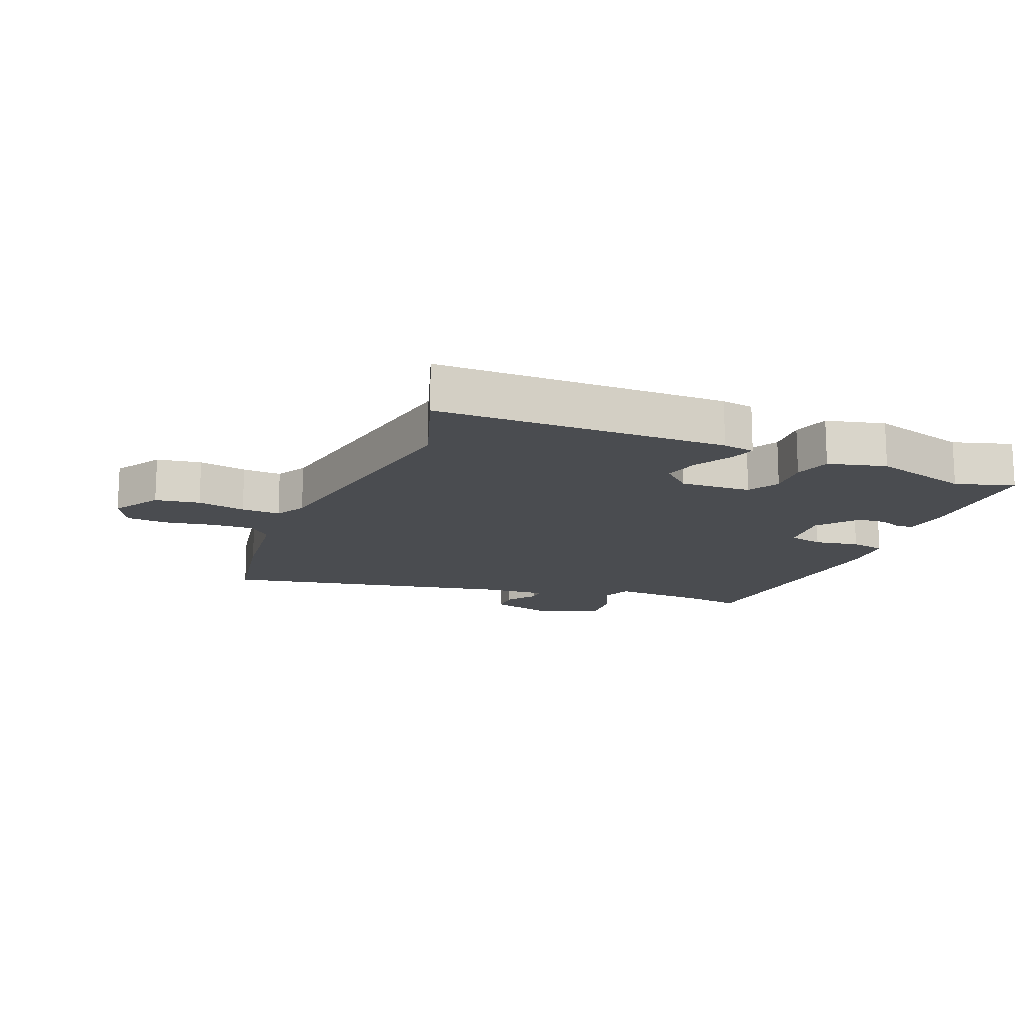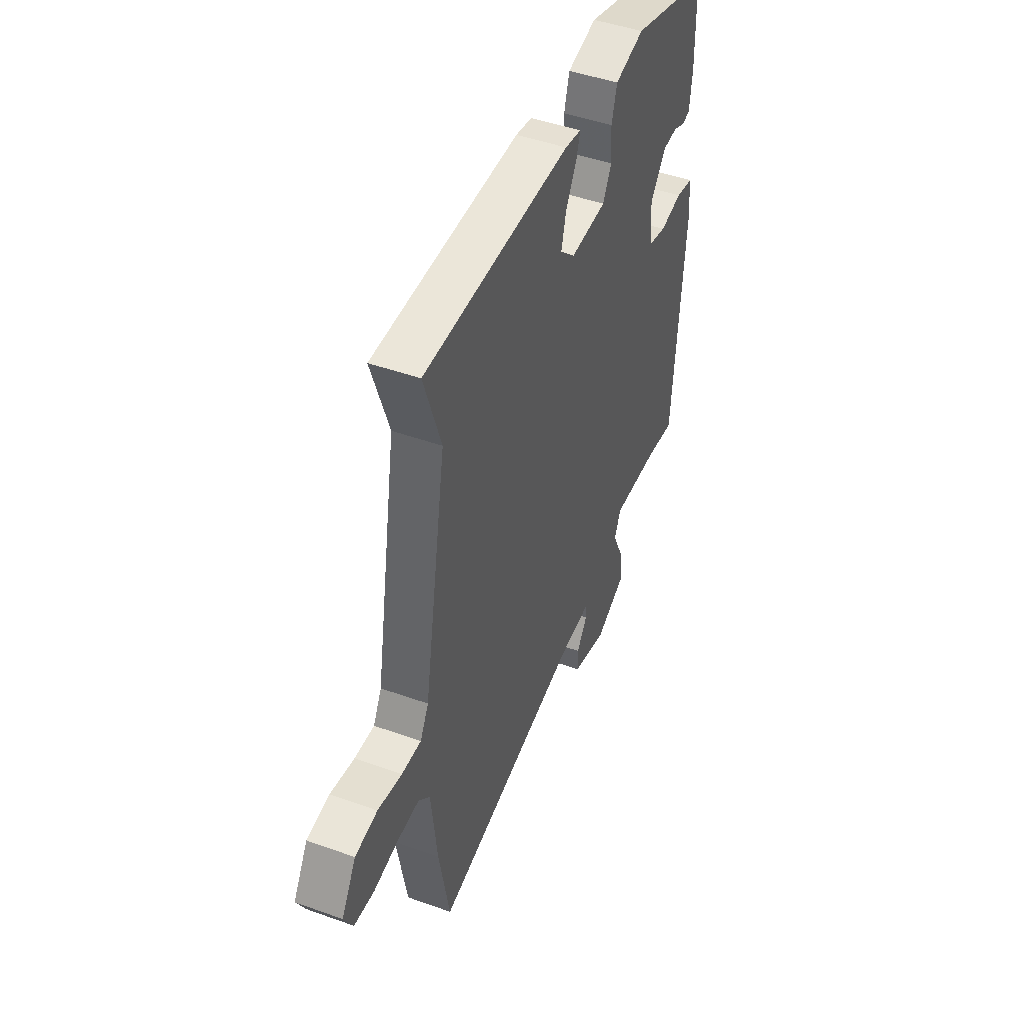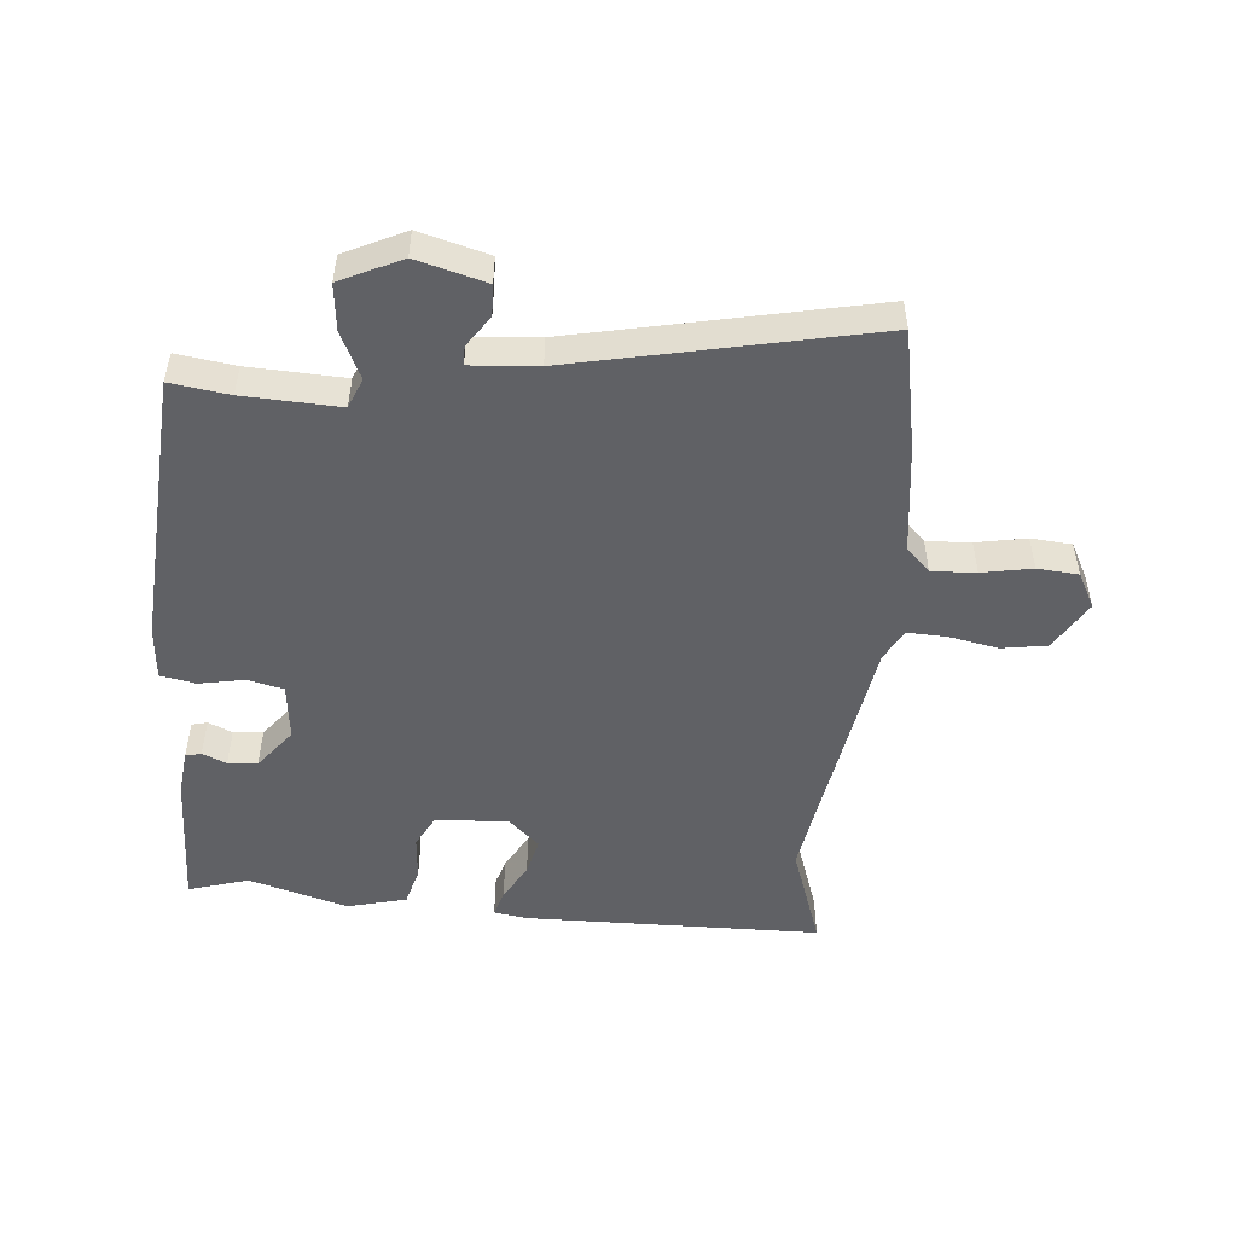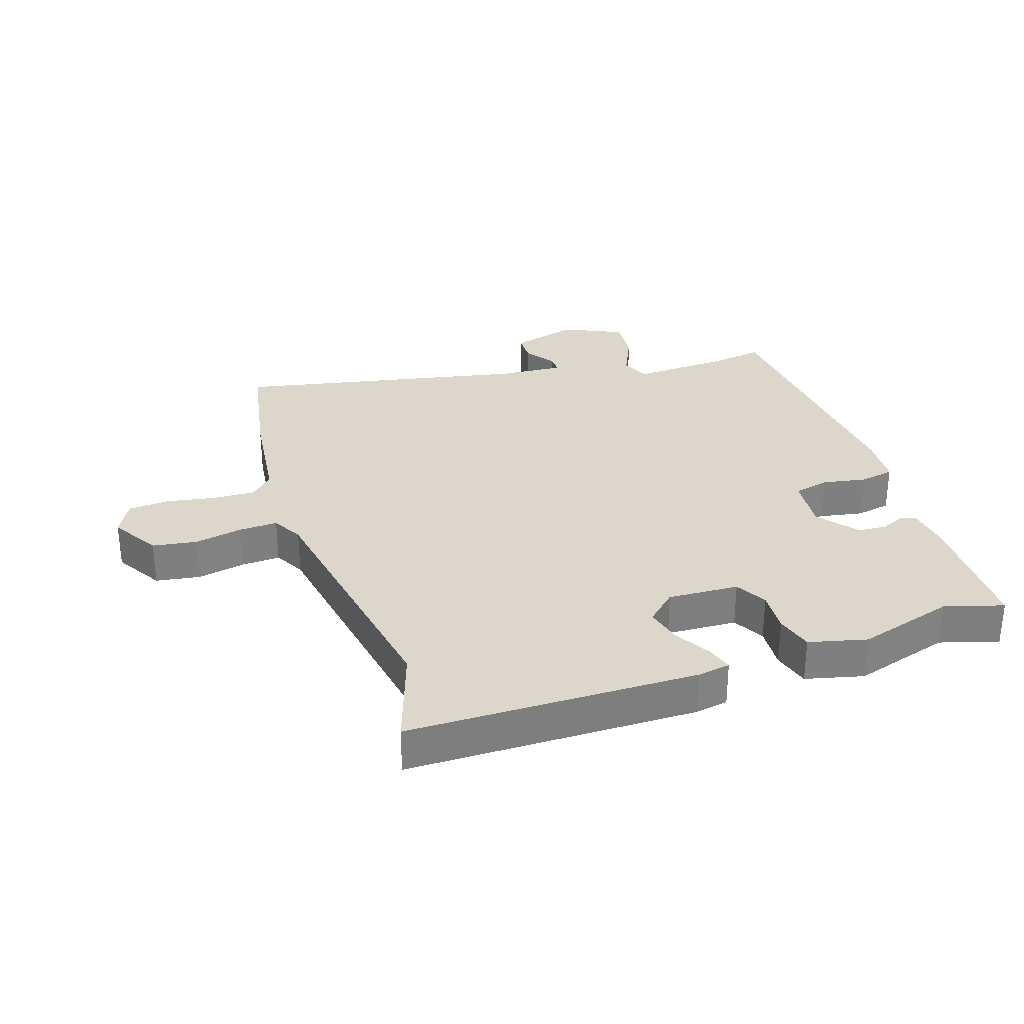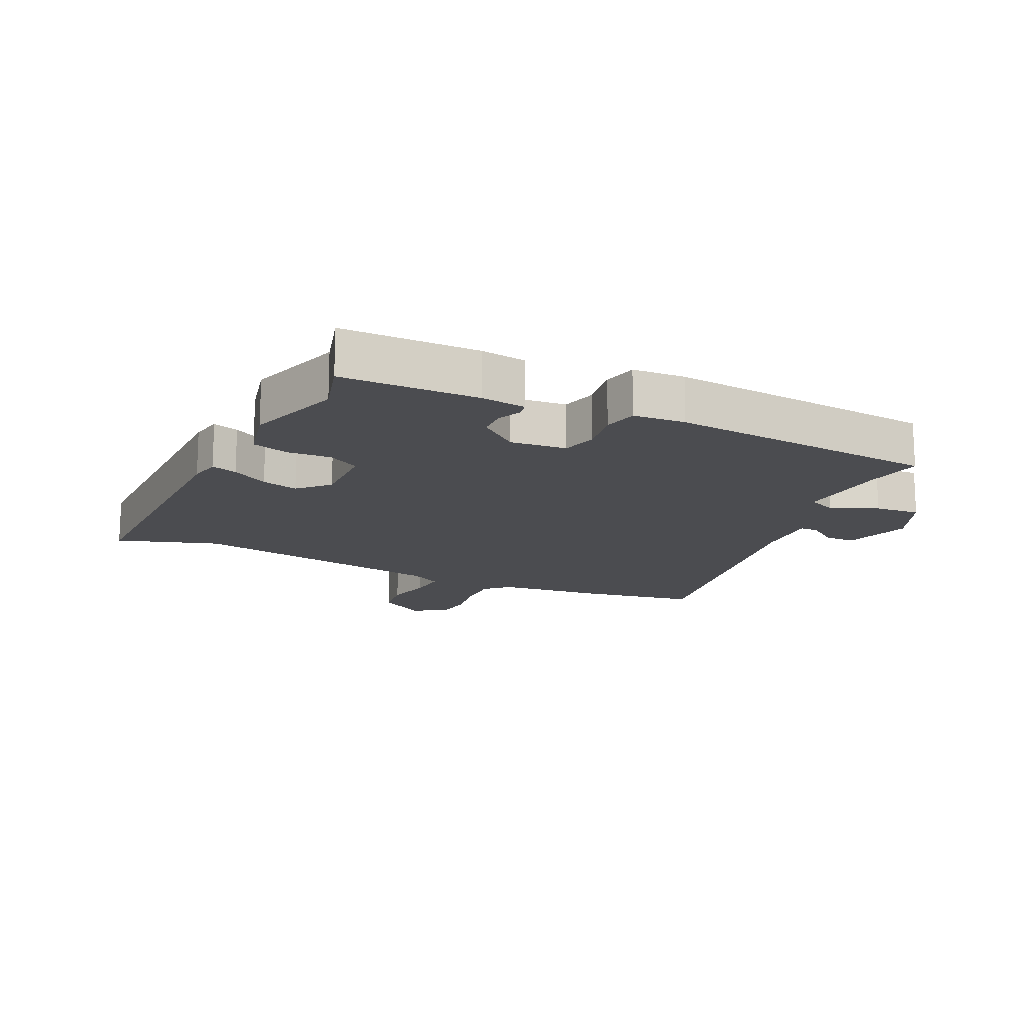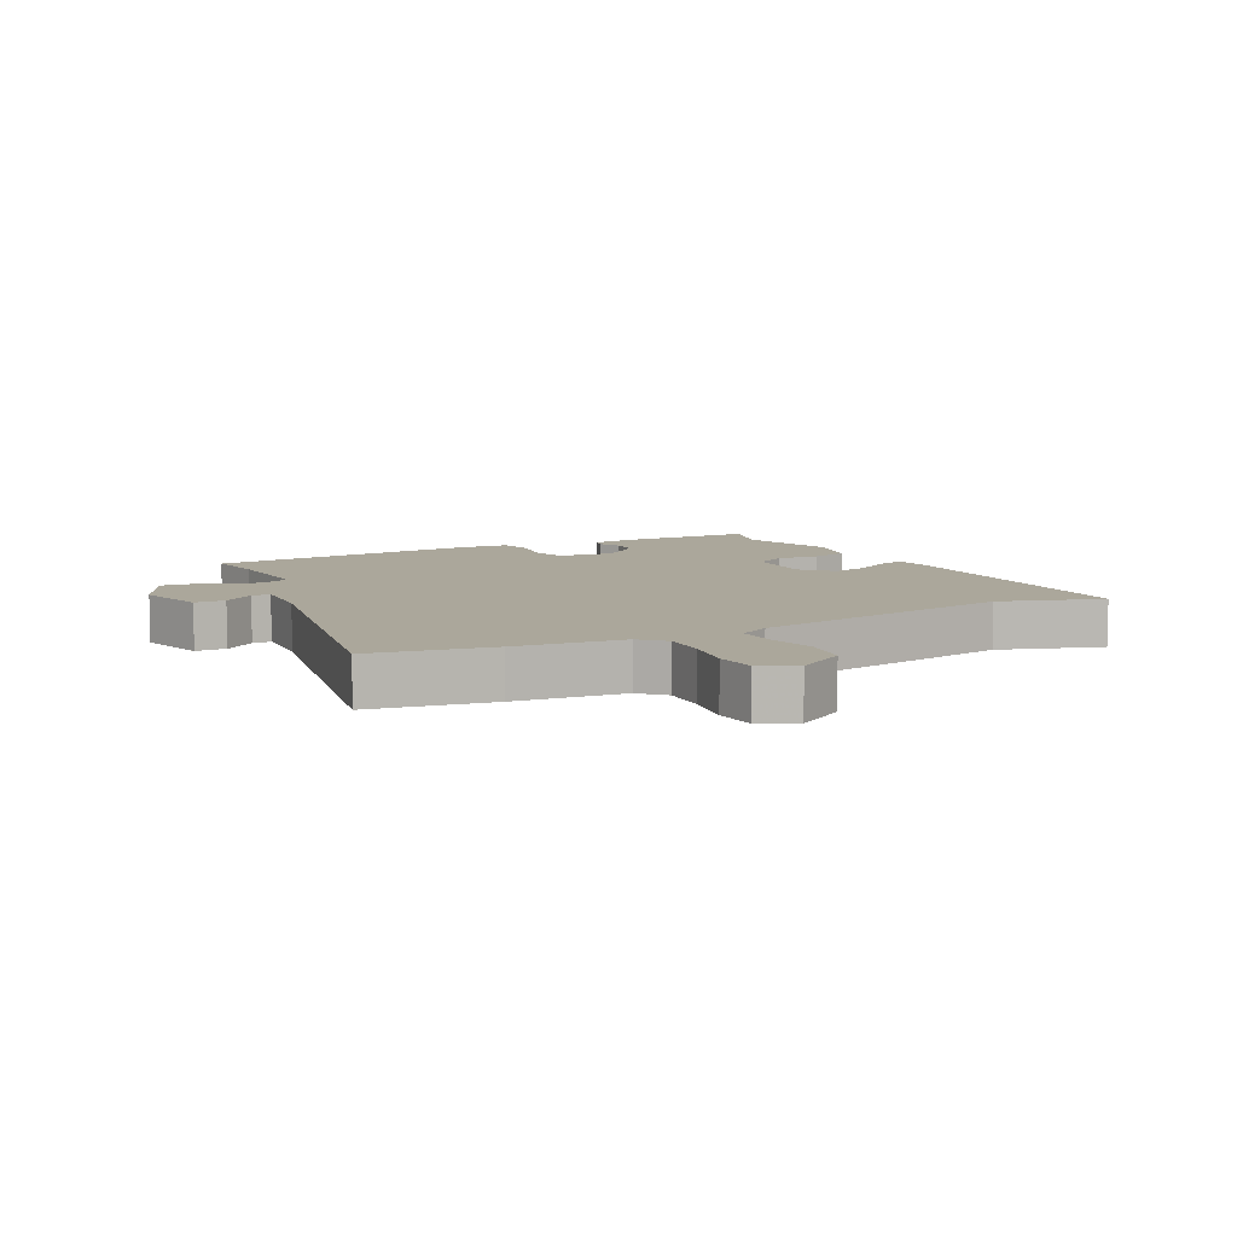
<metadata>
{"format":"obj","ext":"obj","renderer":"f3d","projection":"perspective","resolution":1024,"background":"white","views":[{"elev":-14.8,"azim":-22.0,"up":"+Y"},{"elev":46.5,"azim":-67.8,"up":"+Z"},{"elev":-50.4,"azim":175.5,"up":"+Y"},{"elev":30.6,"azim":-18.2,"up":"+Y"},{"elev":-15.2,"azim":63.9,"up":"+Y"},{"elev":8.1,"azim":-117.8,"up":"+Y"}]}
</metadata>
<code>
v -0.452 0.07 0.358
v -0.507 0.07 0.521
v -0.037 0.07 0.524
v 0.015 0.07 0.515
v 0.002 0.07 0.473
v -0.032 0.07 0.414
v -0.047 0.07 0.355
v 0.001 0.07 0.31
v 0.116 0.07 0.315
v 0.144 0.07 0.366
v 0.139 0.07 0.436
v 0.156 0.07 0.496
v 0.25 0.07 0.519
v 0.407 0.07 0.472
v 0.502 0.07 0.5
v 0.506 0.07 0.28
v 0.497 0.07 0.209
v 0.472 0.07 0.203
v 0.434 0.07 0.22
v 0.387 0.07 0.217
v 0.336 0.07 0.153
v 0.345 0.07 0.063
v 0.402 0.07 0.049
v 0.474 0.07 0.062
v 0.53 0.07 0.051
v 0.536 0.07 -0.033
v 0.501 0.07 -0.471
v 0.408 0.07 -0.457
v 0.256 0.07 -0.449
v 0.236 0.07 -0.496
v 0.27 0.07 -0.57
v 0.277 0.07 -0.643
v 0.18 0.07 -0.688
v 0.07 0.07 -0.657
v 0.069 0.07 -0.608
v 0.103 0.07 -0.559
v 0.103 0.07 -0.529
v -0.003 0.07 -0.536
v -0.476 0.07 -0.631
v -0.511 0.07 -0.44
v -0.531 0.07 -0.269
v -0.568 0.07 -0.232
v -0.638 0.07 -0.235
v -0.718 0.07 -0.249
v -0.783 0.07 -0.243
v -0.812 0.07 -0.187
v -0.765 0.07 -0.109
v -0.693 0.07 -0.098
v -0.615 0.07 -0.114
v -0.552 0.07 -0.117
v -0.525 0.07 -0.067
v -0.452 0 0.358
v -0.507 0 0.521
v -0.037 0 0.524
v 0.015 0 0.515
v 0.002 0 0.473
v -0.032 0 0.414
v -0.047 0 0.355
v 0.001 0 0.31
v 0.116 0 0.315
v 0.144 0 0.366
v 0.139 0 0.436
v 0.156 0 0.496
v 0.25 0 0.519
v 0.407 0 0.472
v 0.502 0 0.5
v 0.506 0 0.28
v 0.497 0 0.209
v 0.472 0 0.203
v 0.434 0 0.22
v 0.387 0 0.217
v 0.336 0 0.153
v 0.345 0 0.063
v 0.402 0 0.049
v 0.474 0 0.062
v 0.53 0 0.051
v 0.536 0 -0.033
v 0.501 0 -0.471
v 0.408 0 -0.457
v 0.256 0 -0.449
v 0.236 0 -0.496
v 0.27 0 -0.57
v 0.277 0 -0.643
v 0.18 0 -0.688
v 0.07 0 -0.657
v 0.069 0 -0.608
v 0.103 0 -0.559
v 0.103 0 -0.529
v -0.003 0 -0.536
v -0.476 0 -0.631
v -0.511 0 -0.44
v -0.531 0 -0.269
v -0.568 0 -0.232
v -0.638 0 -0.235
v -0.718 0 -0.249
v -0.783 0 -0.243
v -0.812 0 -0.187
v -0.765 0 -0.109
v -0.693 0 -0.098
v -0.615 0 -0.114
v -0.552 0 -0.117
v -0.525 0 -0.067
f 47 48 49
f 46 47 49
f 45 46 49
f 44 45 49
f 43 44 49
f 42 43 49 50
f 41 42 50 51
f 41 51 1
f 40 41 1
f 39 40 1
f 38 39 1
f 34 35 36
f 33 34 36
f 32 33 36
f 31 32 36
f 30 31 36
f 29 30 36 37
f 26 27 28
f 25 26 28
f 24 25 28
f 23 24 28
f 22 23 28 29
f 38 1 2
f 37 38 2
f 29 37 2
f 22 29 2
f 21 22 2
f 17 18 19
f 16 17 19
f 15 16 19
f 14 15 19
f 14 19 20
f 13 14 20
f 12 13 20
f 11 12 20
f 10 11 20
f 4 5 6
f 3 4 6
f 2 3 6
f 2 6 7
f 9 10 20 21
f 8 9 21
f 8 21 2
f 2 7 8
f 100 99 98
f 100 98 97
f 100 97 96
f 100 96 95
f 100 95 94
f 101 100 94 93
f 102 101 93 92
f 52 102 92
f 52 92 91
f 52 91 90
f 52 90 89
f 87 86 85
f 87 85 84
f 87 84 83
f 87 83 82
f 87 82 81
f 88 87 81 80
f 79 78 77
f 79 77 76
f 79 76 75
f 79 75 74
f 80 79 74 73
f 53 52 89
f 53 89 88
f 53 88 80
f 53 80 73
f 53 73 72
f 70 69 68
f 70 68 67
f 70 67 66
f 70 66 65
f 71 70 65
f 71 65 64
f 71 64 63
f 71 63 62
f 71 62 61
f 57 56 55
f 57 55 54
f 57 54 53
f 58 57 53
f 72 71 61 60
f 72 60 59
f 53 72 59
f 59 58 53
f 1 52 53 2
f 2 53 54 3
f 3 54 55 4
f 4 55 56 5
f 5 56 57 6
f 6 57 58 7
f 7 58 59 8
f 8 59 60 9
f 9 60 61 10
f 10 61 62 11
f 11 62 63 12
f 12 63 64 13
f 13 64 65 14
f 14 65 66 15
f 15 66 67 16
f 16 67 68 17
f 17 68 69 18
f 18 69 70 19
f 19 70 71 20
f 20 71 72 21
f 21 72 73 22
f 22 73 74 23
f 23 74 75 24
f 24 75 76 25
f 25 76 77 26
f 26 77 78 27
f 27 78 79 28
f 28 79 80 29
f 29 80 81 30
f 30 81 82 31
f 31 82 83 32
f 32 83 84 33
f 33 84 85 34
f 34 85 86 35
f 35 86 87 36
f 36 87 88 37
f 37 88 89 38
f 38 89 90 39
f 39 90 91 40
f 40 91 92 41
f 41 92 93 42
f 42 93 94 43
f 43 94 95 44
f 44 95 96 45
f 45 96 97 46
f 46 97 98 47
f 47 98 99 48
f 48 99 100 49
f 49 100 101 50
f 50 101 102 51
f 51 102 52 1

</code>
